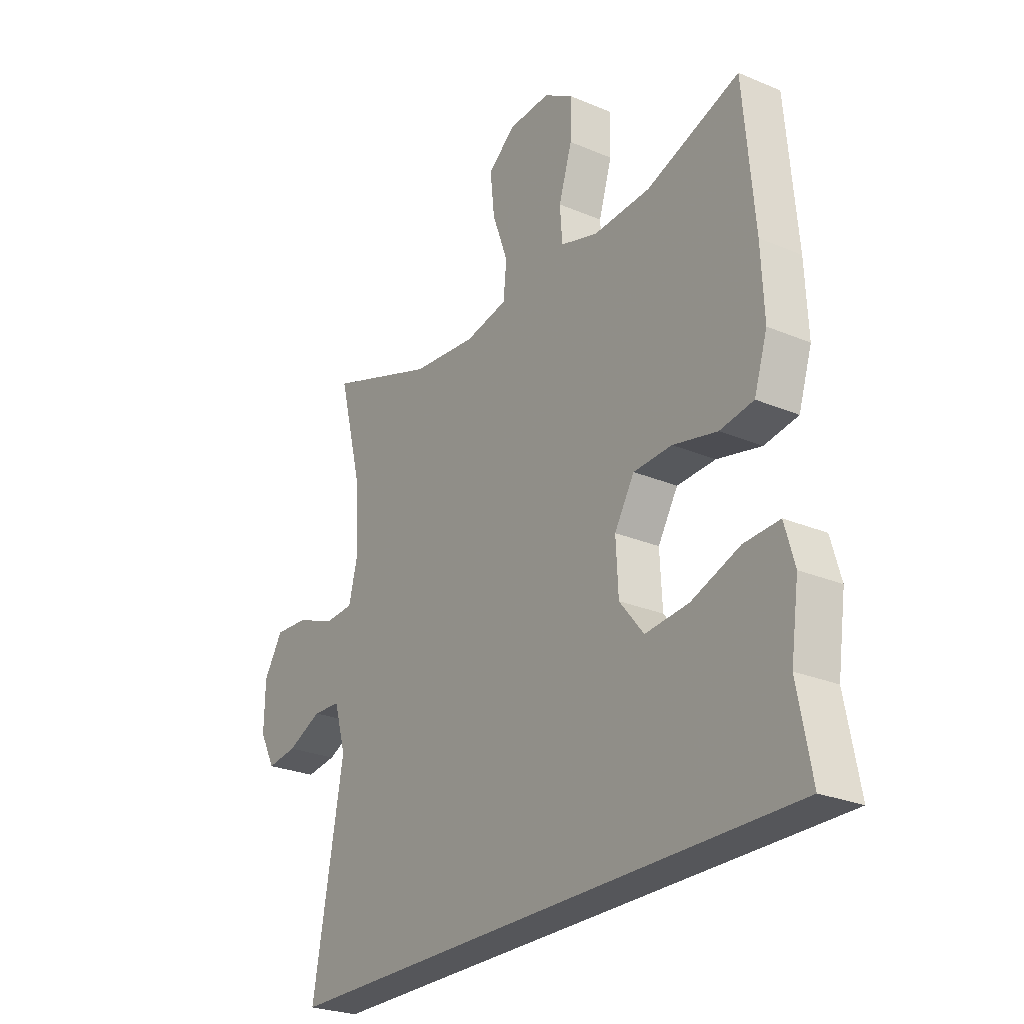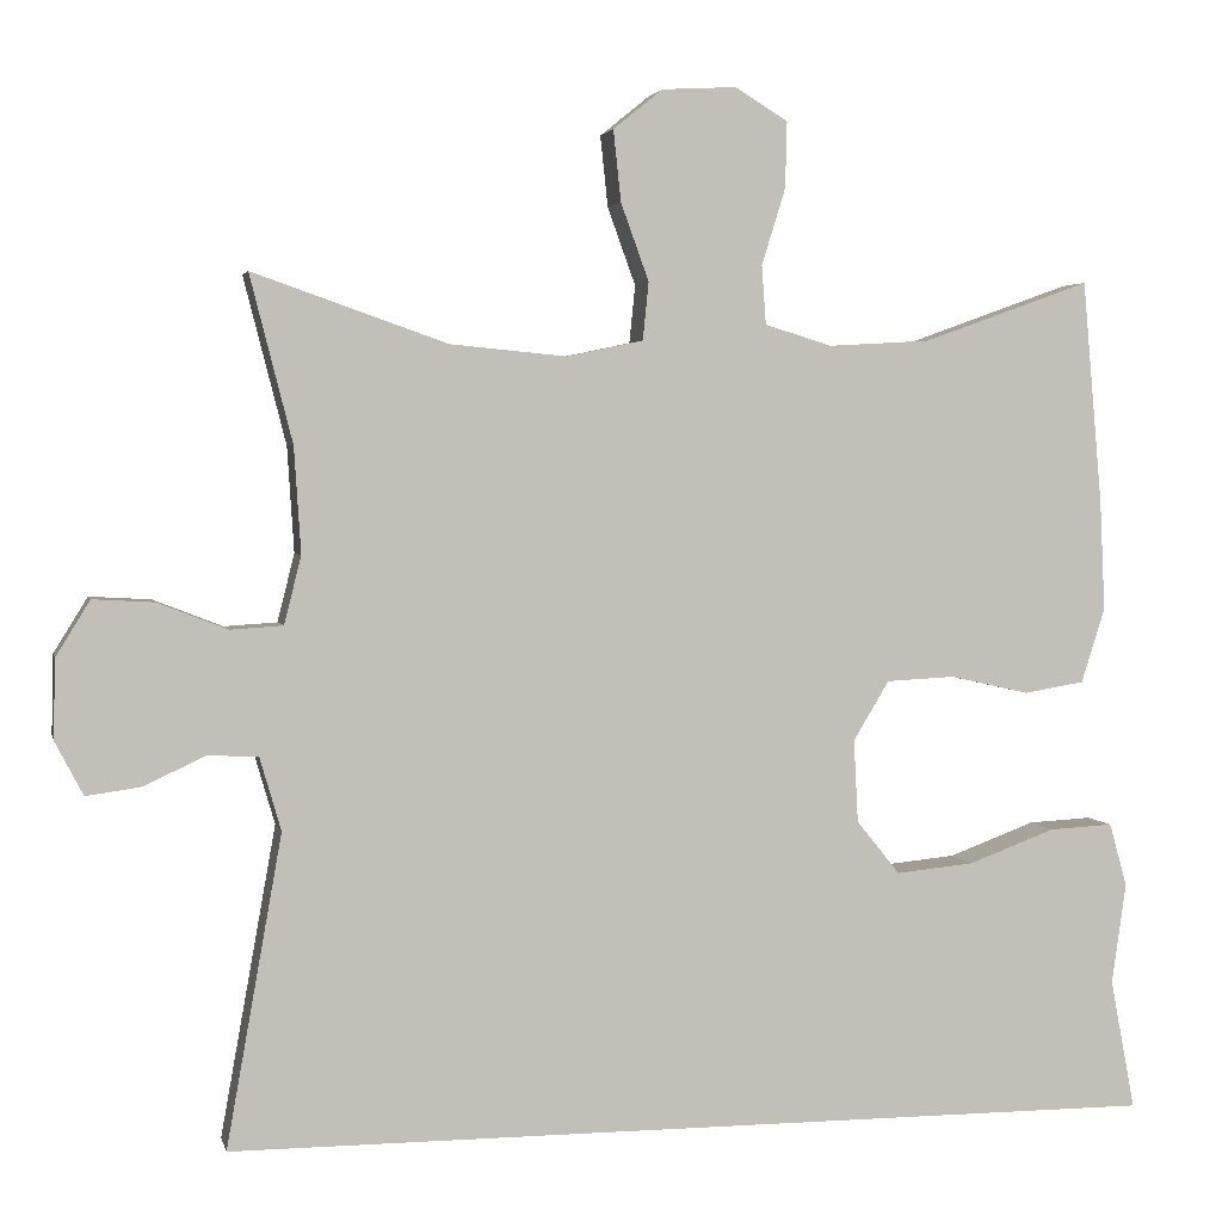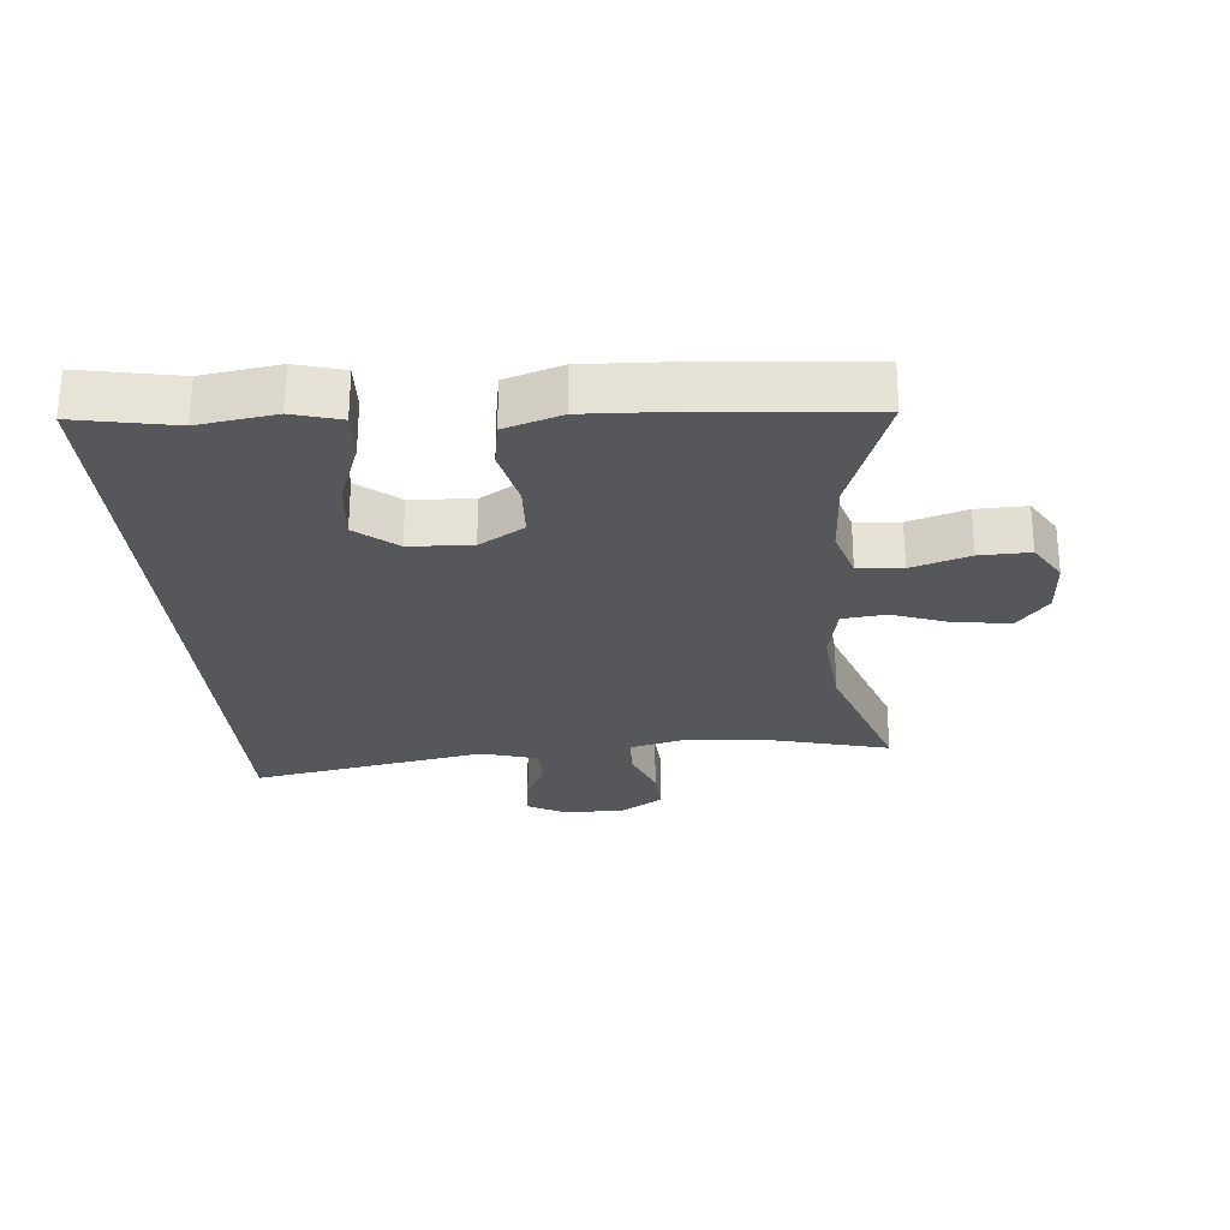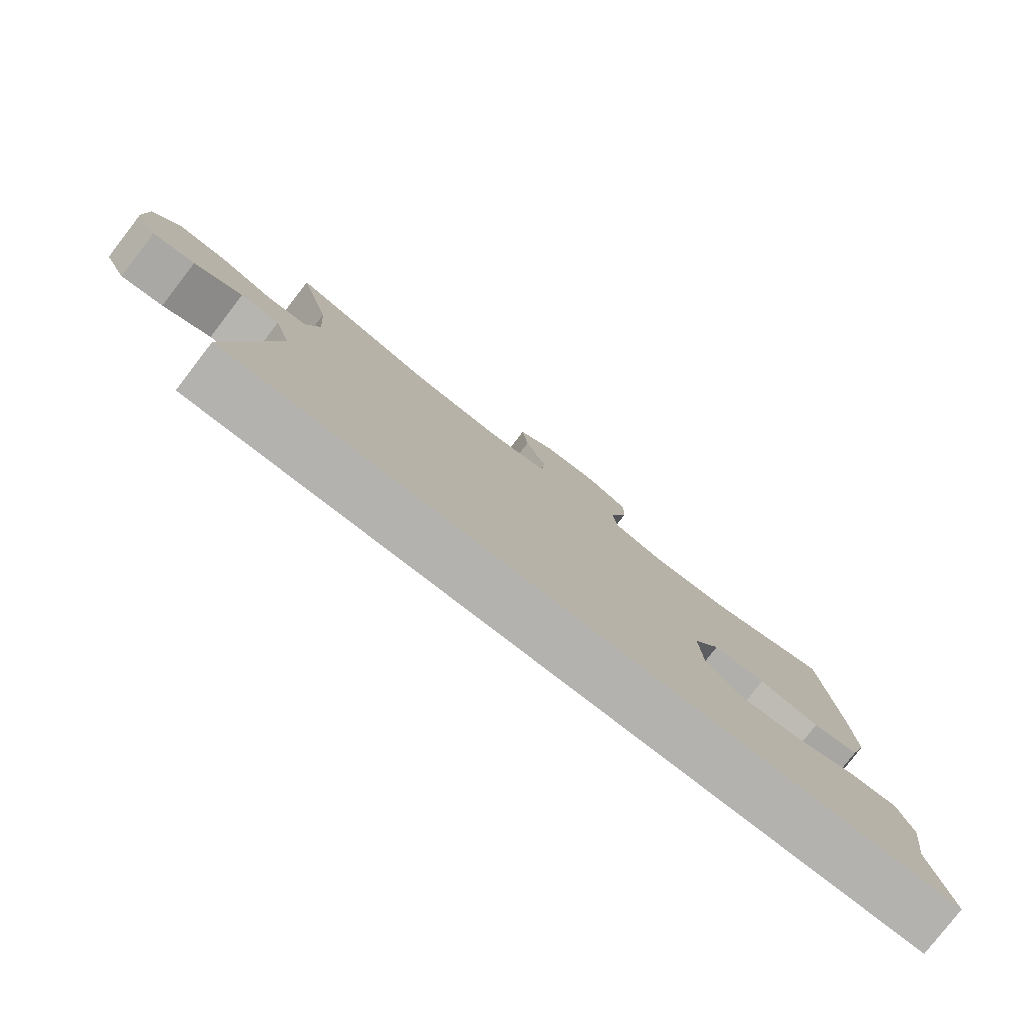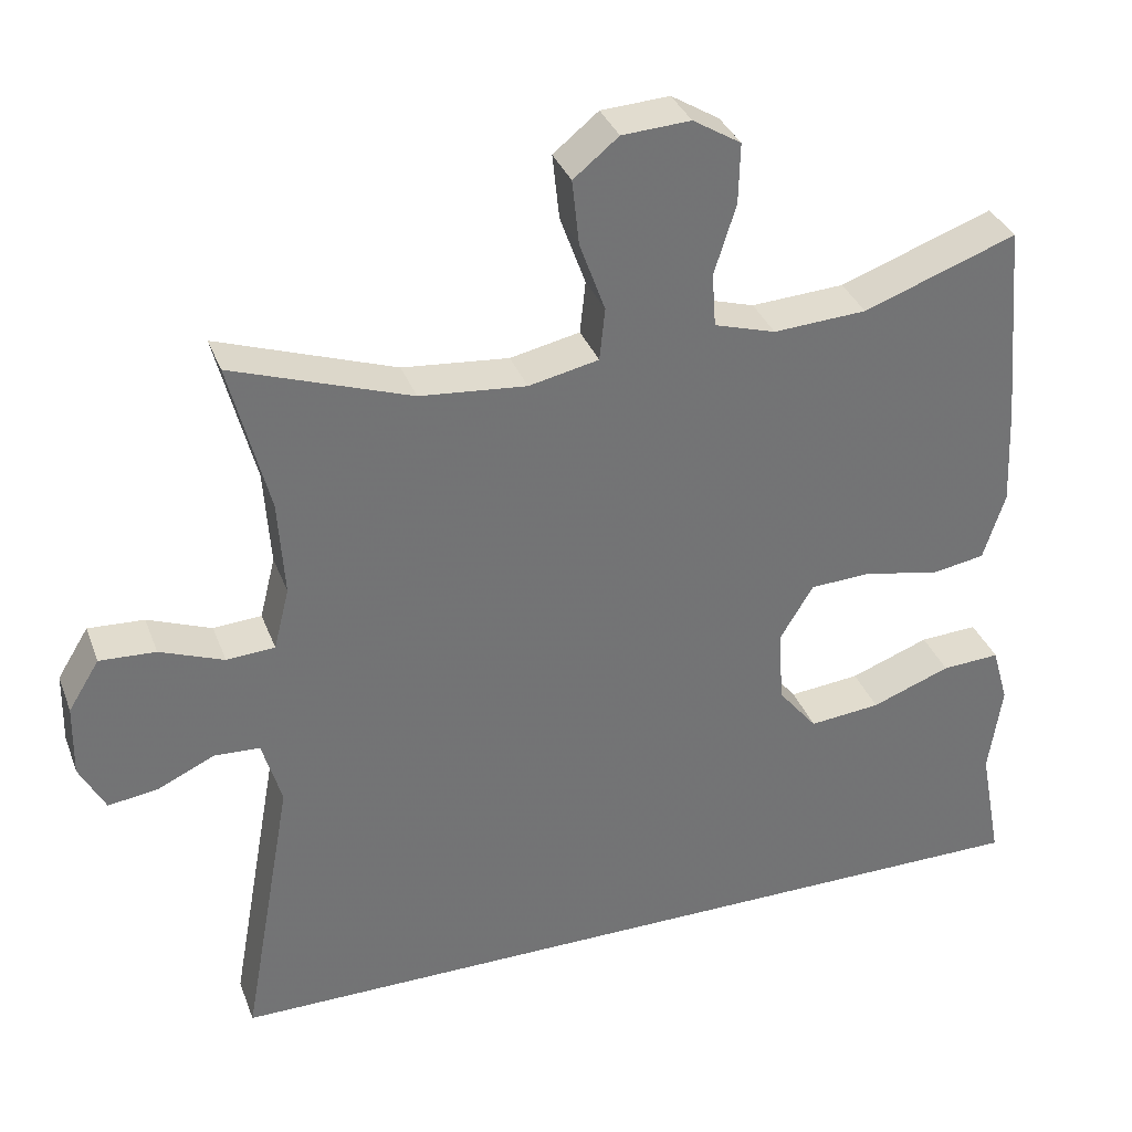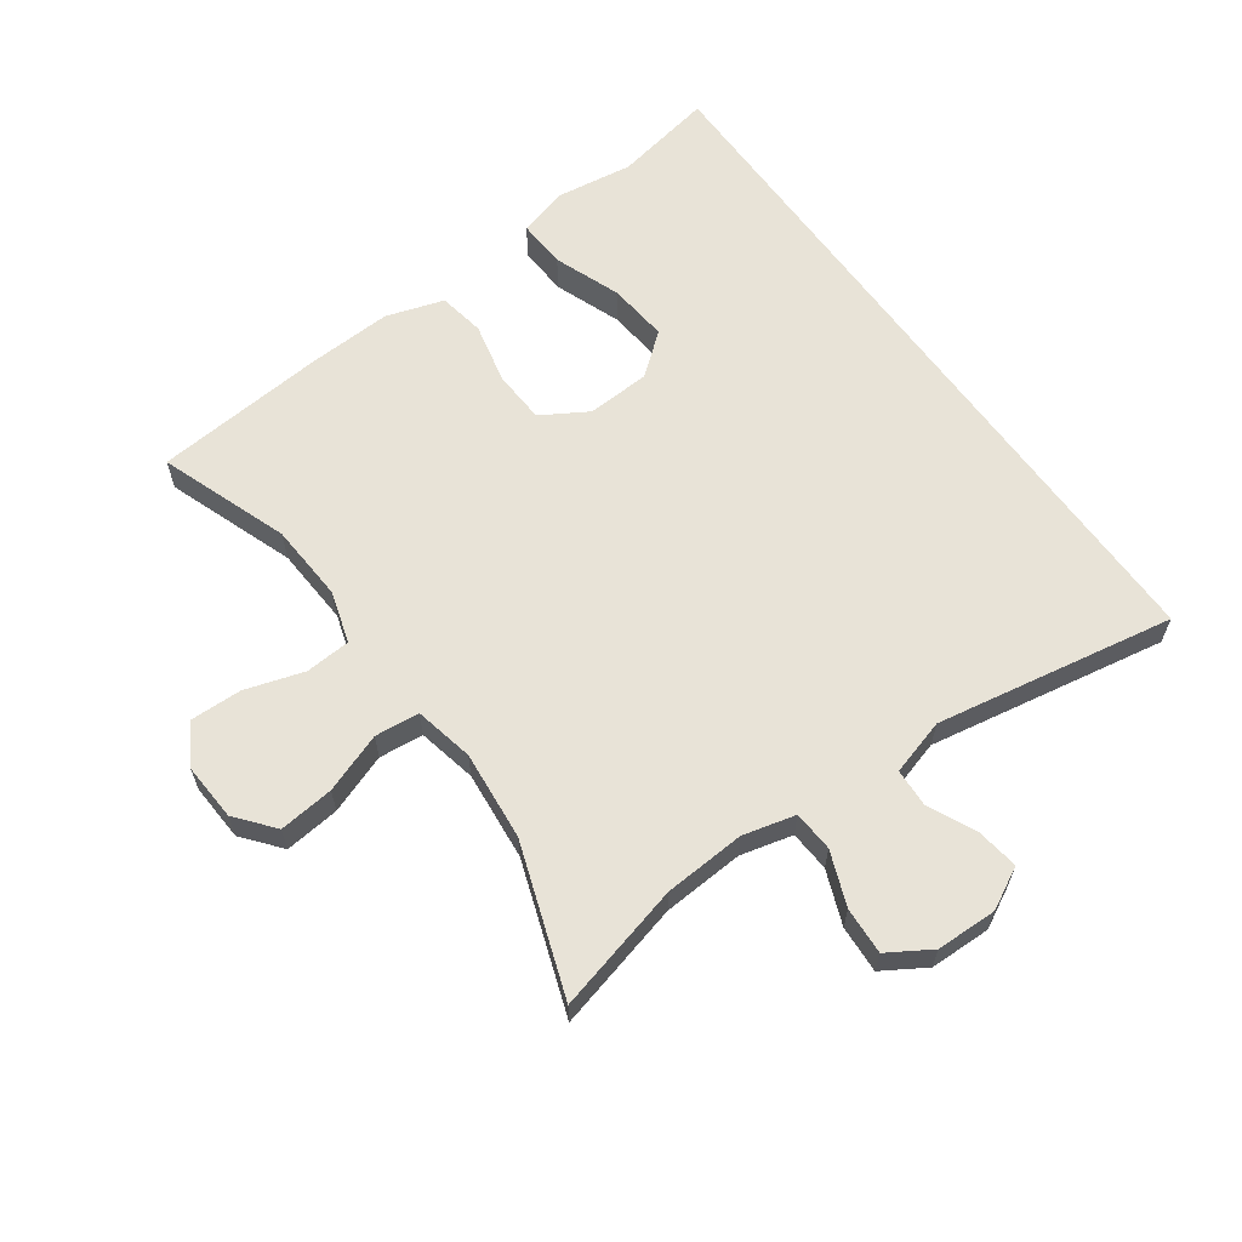
<metadata>
{"format":"obj","ext":"obj","renderer":"f3d","projection":"perspective","resolution":1024,"background":"white","views":[{"elev":-25.9,"azim":-124.0,"up":"+Z"},{"elev":2.9,"azim":167.4,"up":"+Z"},{"elev":-26.7,"azim":-84.9,"up":"+Y"},{"elev":-79.7,"azim":142.3,"up":"+Z"},{"elev":34.6,"azim":160.9,"up":"+Z"},{"elev":62.4,"azim":54.3,"up":"+Y"}]}
</metadata>
<code>
v -0.572 0.07 -0.5
v -0.543 0.07 -0.347
v -0.56 0.07 -0.228
v -0.539 0.07 -0.154
v -0.464 0.07 -0.158
v -0.362 0.07 -0.196
v -0.27 0.07 -0.205
v -0.219 0.07 -0.142
v -0.214 0.07 -0.045
v -0.256 0.07 0.025
v -0.337 0.07 0.029
v -0.43 0.07 0.008
v -0.501 0.07 0.02
v -0.529 0.07 0.108
v -0.523 0.07 0.237
v -0.5 0.07 0.5
v -0.303 0.07 0.429
v -0.183 0.07 0.422
v -0.104 0.07 0.446
v -0.099 0.07 0.515
v -0.127 0.07 0.605
v -0.129 0.07 0.683
v -0.067 0.07 0.721
v 0.021 0.07 0.716
v 0.079 0.07 0.669
v 0.07 0.07 0.585
v 0.037 0.07 0.494
v 0.044 0.07 0.426
v 0.134 0.07 0.407
v 0.271 0.07 0.42
v 0.5 0.07 0.5
v 0.45 0.07 0.304
v 0.442 0.07 0.18
v 0.462 0.07 0.1
v 0.524 0.07 0.096
v 0.606 0.07 0.128
v 0.678 0.07 0.132
v 0.718 0.07 0.067
v 0.72 0.07 -0.026
v 0.687 0.07 -0.089
v 0.623 0.07 -0.08
v 0.55 0.07 -0.046
v 0.491 0.07 -0.049
v 0.466 0.07 -0.135
v 0.531 0.07 -0.5
v -0.572 0 -0.5
v -0.543 0 -0.347
v -0.56 0 -0.228
v -0.539 0 -0.154
v -0.464 0 -0.158
v -0.362 0 -0.196
v -0.27 0 -0.205
v -0.219 0 -0.142
v -0.214 0 -0.045
v -0.256 0 0.025
v -0.337 0 0.029
v -0.43 0 0.008
v -0.501 0 0.02
v -0.529 0 0.108
v -0.523 0 0.237
v -0.5 0 0.5
v -0.303 0 0.429
v -0.183 0 0.422
v -0.104 0 0.446
v -0.099 0 0.515
v -0.127 0 0.605
v -0.129 0 0.683
v -0.067 0 0.721
v 0.021 0 0.716
v 0.079 0 0.669
v 0.07 0 0.585
v 0.037 0 0.494
v 0.044 0 0.426
v 0.134 0 0.407
v 0.271 0 0.42
v 0.5 0 0.5
v 0.45 0 0.304
v 0.442 0 0.18
v 0.462 0 0.1
v 0.524 0 0.096
v 0.606 0 0.128
v 0.678 0 0.132
v 0.718 0 0.067
v 0.72 0 -0.026
v 0.687 0 -0.089
v 0.623 0 -0.08
v 0.55 0 -0.046
v 0.491 0 -0.049
v 0.466 0 -0.135
v 0.531 0 -0.5
f 44 45 1 2
f 43 44 2
f 39 40 41 42
f 39 42 43
f 38 39 43
f 35 36 37 38
f 34 35 38 43
f 33 34 43
f 30 31 32
f 29 30 32 33
f 28 29 33 43
f 24 25 26 27
f 22 23 24 27
f 20 21 22 27
f 19 20 27 28
f 18 19 28 43
f 14 15 16 17
f 11 12 13 14
f 10 11 14 17
f 9 10 17 18
f 3 4 5 6
f 3 6 7
f 2 3 7
f 43 2 7
f 8 9 18 43
f 7 8 43
f 47 46 90 89
f 47 89 88
f 87 86 85 84
f 88 87 84
f 88 84 83
f 83 82 81 80
f 88 83 80 79
f 88 79 78
f 77 76 75
f 78 77 75 74
f 88 78 74 73
f 72 71 70 69
f 72 69 68 67
f 72 67 66 65
f 73 72 65 64
f 88 73 64 63
f 62 61 60 59
f 59 58 57 56
f 62 59 56 55
f 63 62 55 54
f 51 50 49 48
f 52 51 48
f 52 48 47
f 52 47 88
f 88 63 54 53
f 88 53 52
f 1 46 47 2
f 2 47 48 3
f 3 48 49 4
f 4 49 50 5
f 5 50 51 6
f 6 51 52 7
f 7 52 53 8
f 8 53 54 9
f 9 54 55 10
f 10 55 56 11
f 11 56 57 12
f 12 57 58 13
f 13 58 59 14
f 14 59 60 15
f 15 60 61 16
f 16 61 62 17
f 17 62 63 18
f 18 63 64 19
f 19 64 65 20
f 20 65 66 21
f 21 66 67 22
f 22 67 68 23
f 23 68 69 24
f 24 69 70 25
f 25 70 71 26
f 26 71 72 27
f 27 72 73 28
f 28 73 74 29
f 29 74 75 30
f 30 75 76 31
f 31 76 77 32
f 32 77 78 33
f 33 78 79 34
f 34 79 80 35
f 35 80 81 36
f 36 81 82 37
f 37 82 83 38
f 38 83 84 39
f 39 84 85 40
f 40 85 86 41
f 41 86 87 42
f 42 87 88 43
f 43 88 89 44
f 44 89 90 45
f 45 90 46 1

</code>
